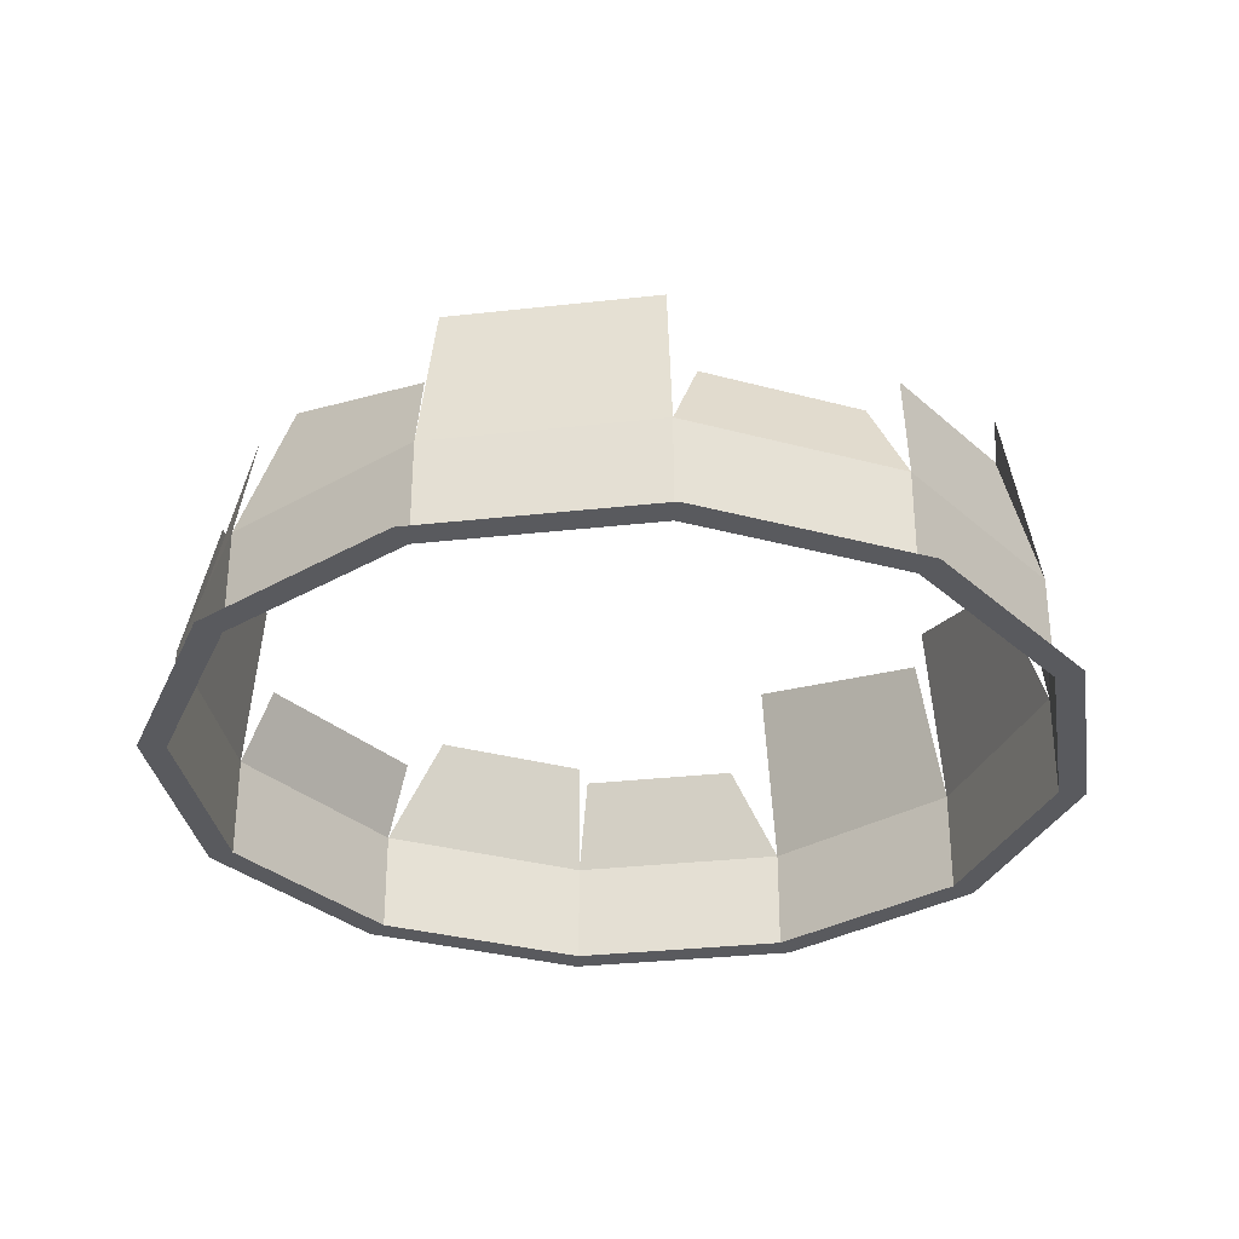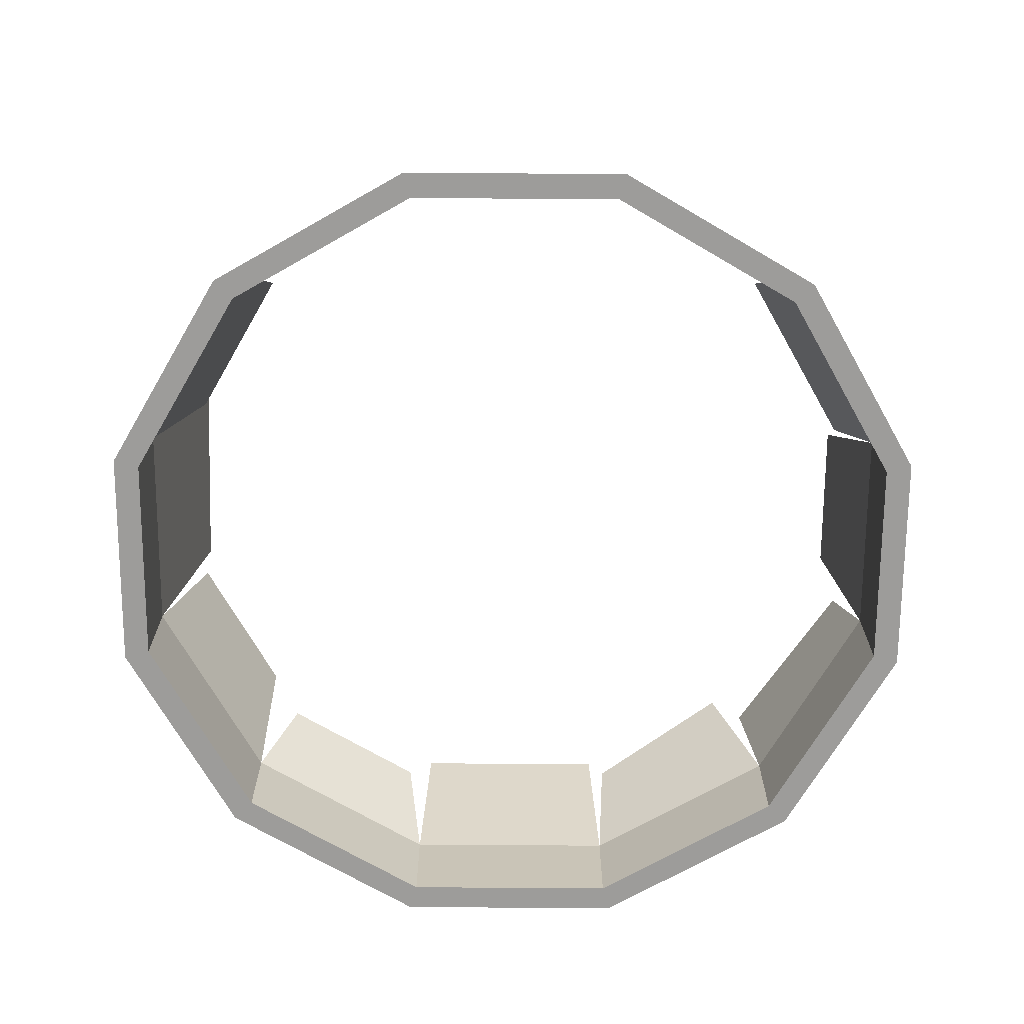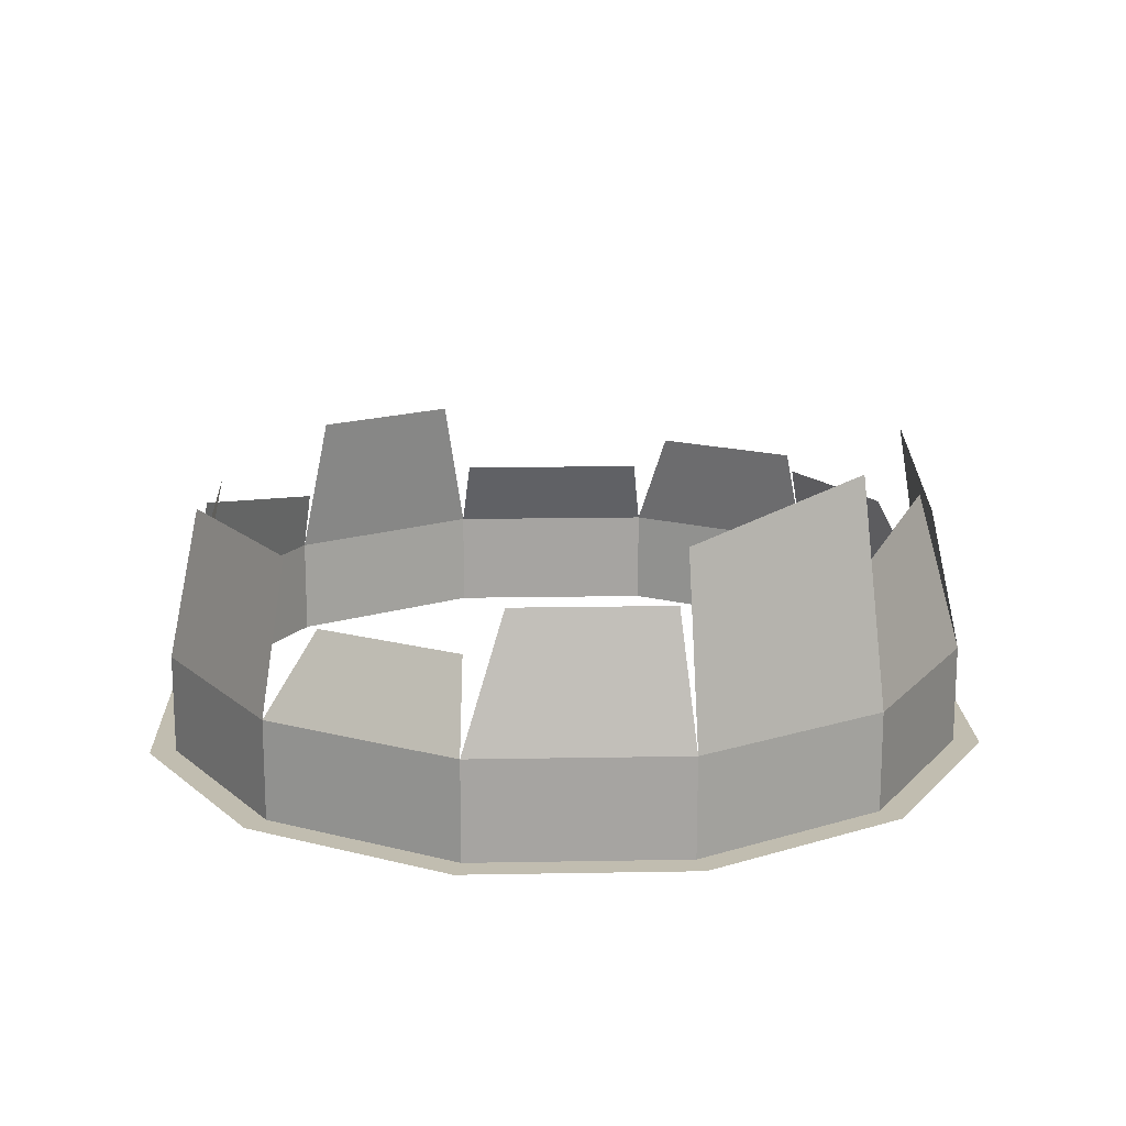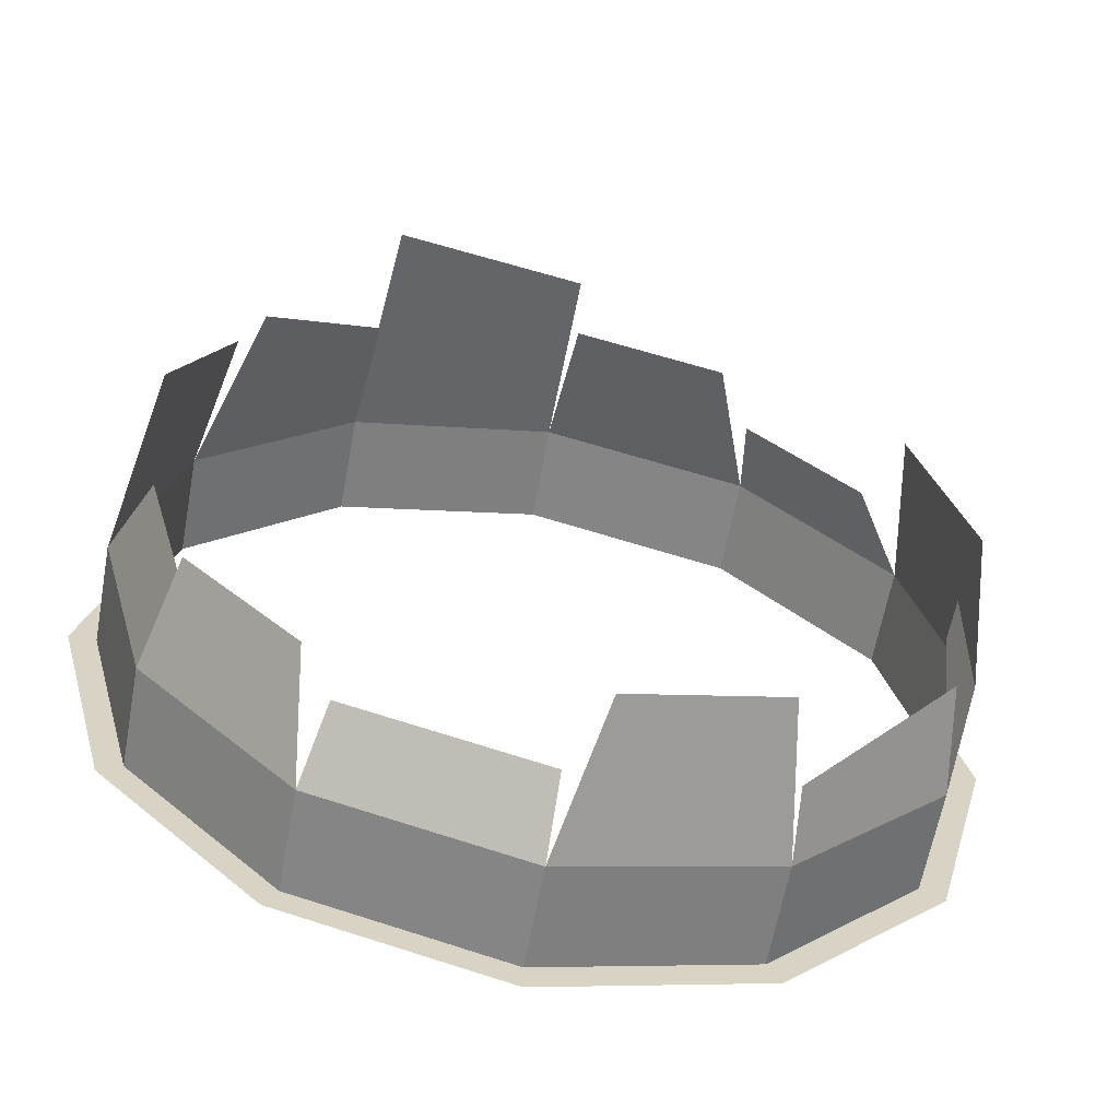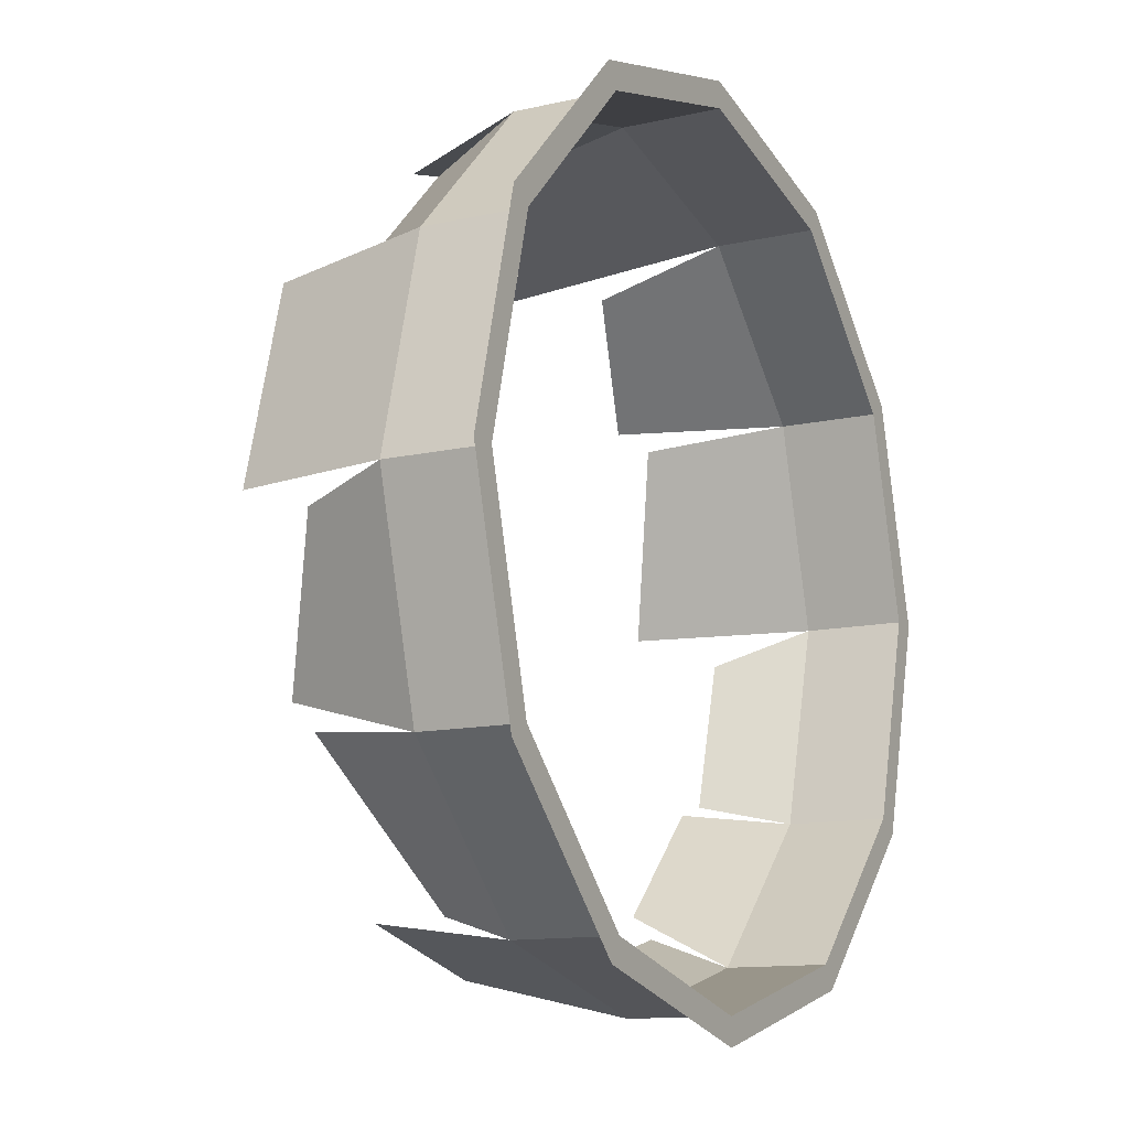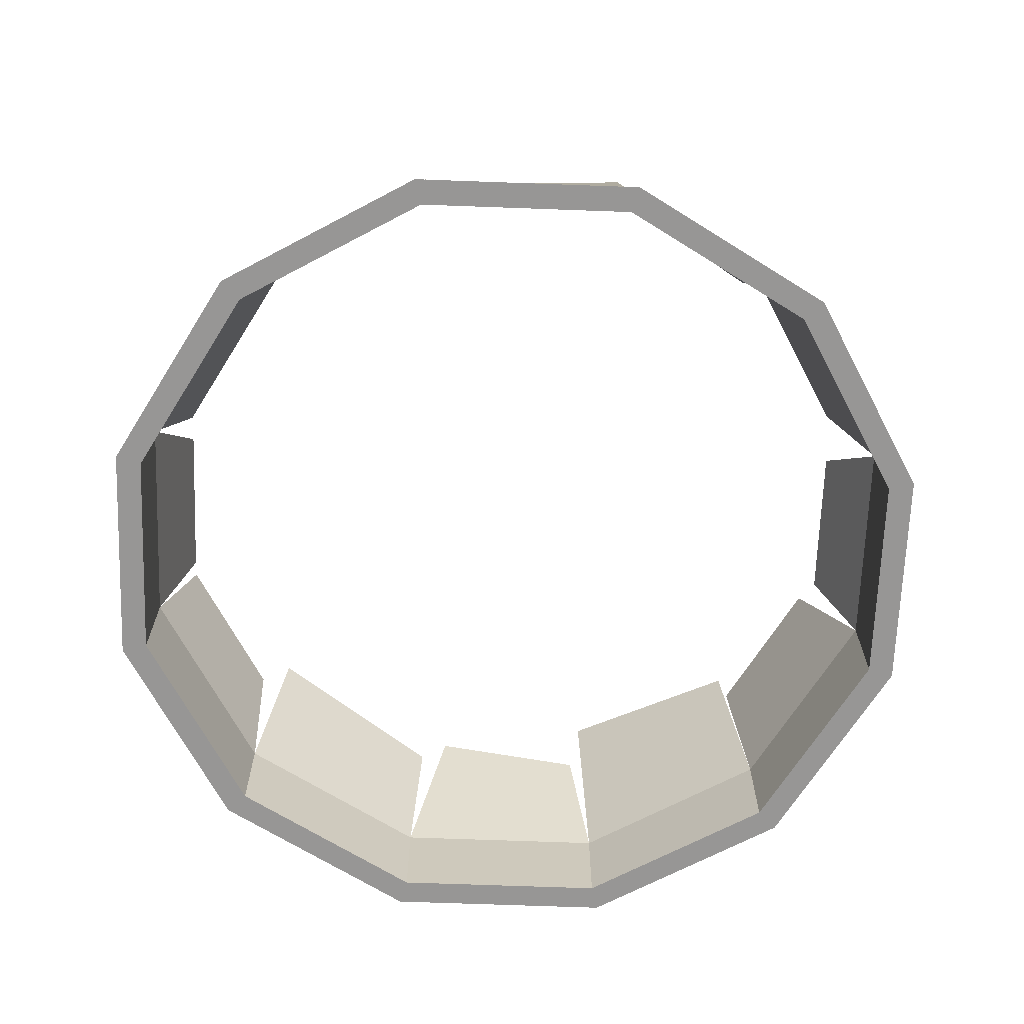
<metadata>
{"format":"obj","ext":"obj","renderer":"f3d","projection":"perspective","resolution":1024,"background":"white","views":[{"elev":-31.8,"azim":-66.0,"up":"+Y"},{"elev":-70.1,"azim":104.6,"up":"+Y"},{"elev":16.7,"azim":-17.1,"up":"+Y"},{"elev":-62.4,"azim":169.6,"up":"+Z"},{"elev":-12.0,"azim":-61.3,"up":"+Z"},{"elev":-67.9,"azim":-137.1,"up":"+Y"}]}
</metadata>
<code>
o Circle
v 0.6257 -26.92 -142.4
v -72.58 -26.92 -122.8
v -126.2 -26.92 -69.24
v -145.8 -26.92 3.964
v -126.2 -26.92 77.17
v -72.58 -26.92 130.8
v 0.6256 -26.92 150.4
v 73.83 -26.92 130.8
v 127.4 -26.92 77.17
v 147 -26.92 3.964
v 127.4 -26.92 -69.24
v 73.83 -26.92 -122.8
v 0.6257 -26.92 -151.9
v -77.33 -26.92 -131.1
v -134.4 -26.92 -73.99
v -155.3 -26.92 3.964
v -134.4 -26.92 81.92
v -77.33 -26.92 139
v 0.6256 -26.92 159.9
v 78.58 -26.92 139
v 135.7 -26.92 81.92
v 156.5 -26.92 3.964
v 135.7 -26.92 -73.99
v 78.58 -26.92 -131.1
v -72.58 8.742 -122.8
v 0.6257 8.742 -142.4
v -126.2 8.742 -69.24
v -145.8 8.742 3.964
v -126.2 8.742 77.17
v -72.58 8.742 130.8
v 0.6256 8.742 150.4
v 73.83 8.742 130.8
v 127.4 8.742 77.17
v 147 8.742 3.964
v 127.4 8.742 -69.24
v 73.83 8.742 -122.8
v 68.15 88.78 120.8
v 0.6666 74.83 138.9
v 109.5 67.69 77.27
v 70.36 53.74 116.4
v 135.6 73.34 3.954
v 117.5 59.4 71.43
v 119.4 40.73 -62.34
v 133.8 40.73 -8.836
v 79.06 46.9 -104.2
v 118.2 46.9 -65.02
v 0.6667 34.42 -131
v 68.15 34.42 -112.9
v -63.45 61.01 -115.5
v -9.947 61.01 -129.9
v -120.6 45.68 -65.7
v -71.17 31.73 -115.1
v -130.2 42.74 -2.309
v -115.9 56.69 -55.81
v -116.2 62.75 71.43
v -134.3 62.75 3.954
v -67.58 38.75 116.4
v -106.7 38.75 77.27
v -1.969 55.58 138.5
v -55.47 55.58 124.2
f 12 24 23 11
f 2 14 13 1
f 9 21 20 8
f 6 18 17 5
f 1 13 24 12
f 3 15 14 2
f 10 22 21 9
f 7 19 18 6
f 4 16 15 3
f 11 23 22 10
f 8 20 19 7
f 5 17 16 4
f 34 33 42 41
f 28 27 54 53
f 32 31 38 37
f 11 10 34 35
f 4 3 27 28
f 12 11 35 36
f 5 4 28 29
f 1 12 36 26
f 6 5 29 30
f 7 6 30 31
f 8 7 31 32
f 9 8 32 33
f 2 1 26 25
f 10 9 33 34
f 3 2 25 27
f 33 32 40 39
f 35 34 44 43
f 36 35 46 45
f 26 36 48 47
f 25 26 50 49
f 27 25 52 51
f 29 28 56 55
f 30 29 58 57
f 31 30 60 59

</code>
